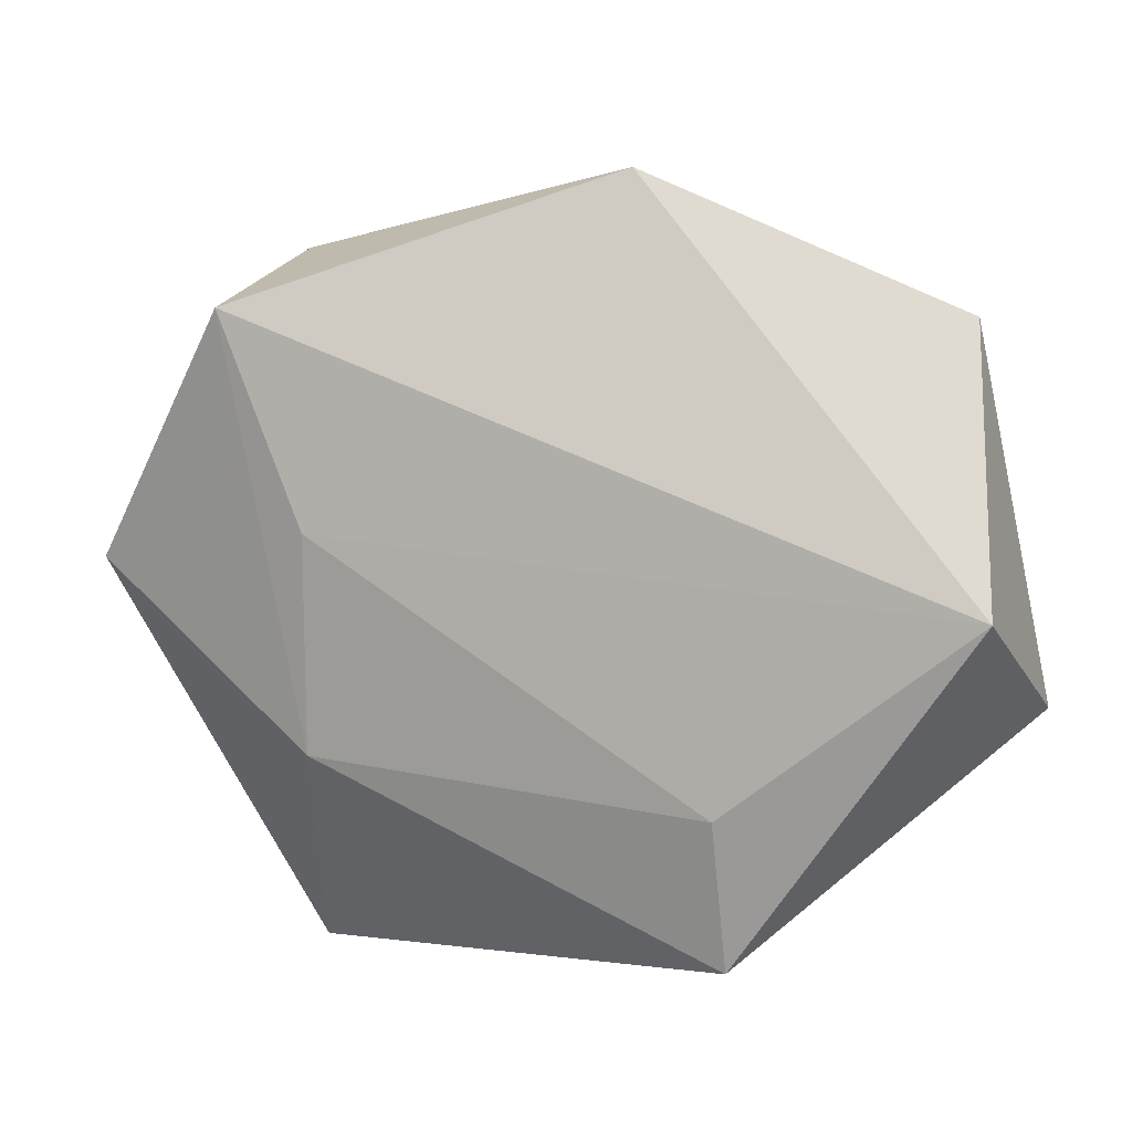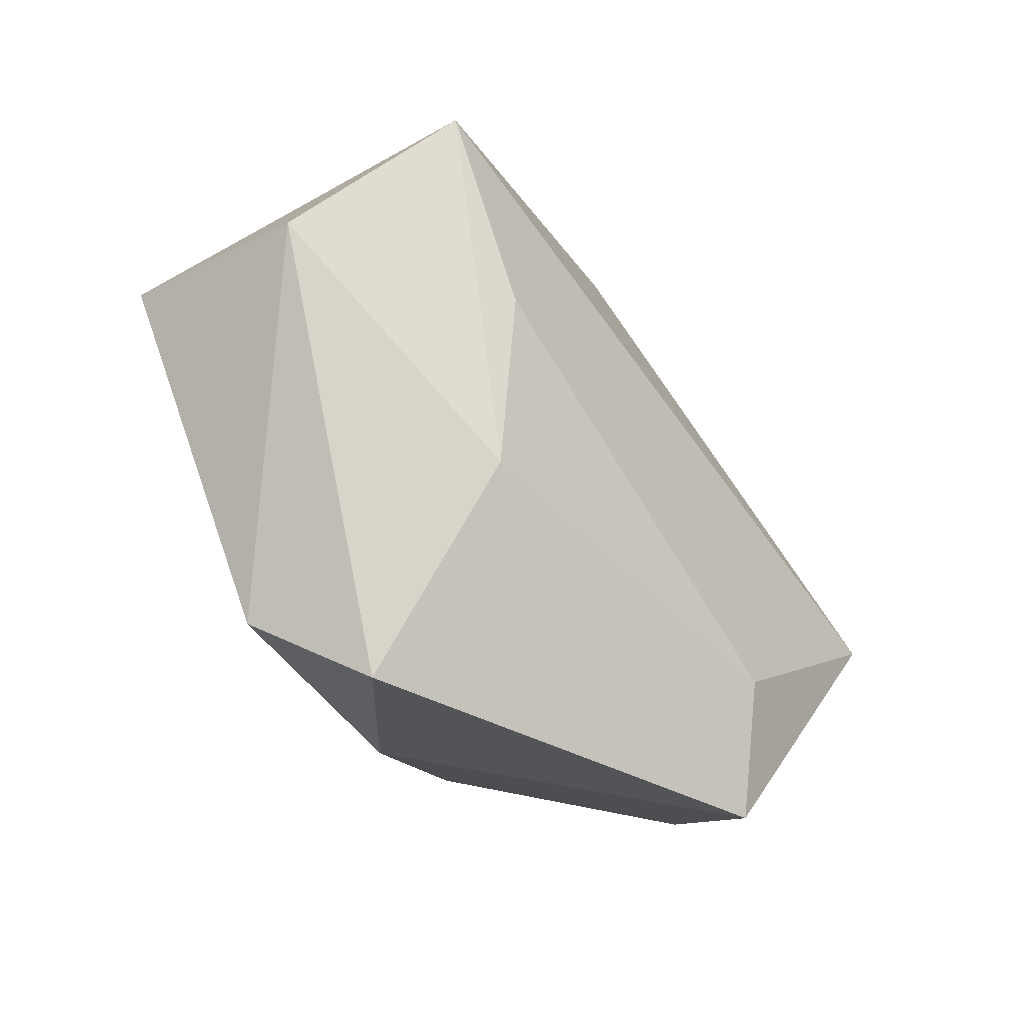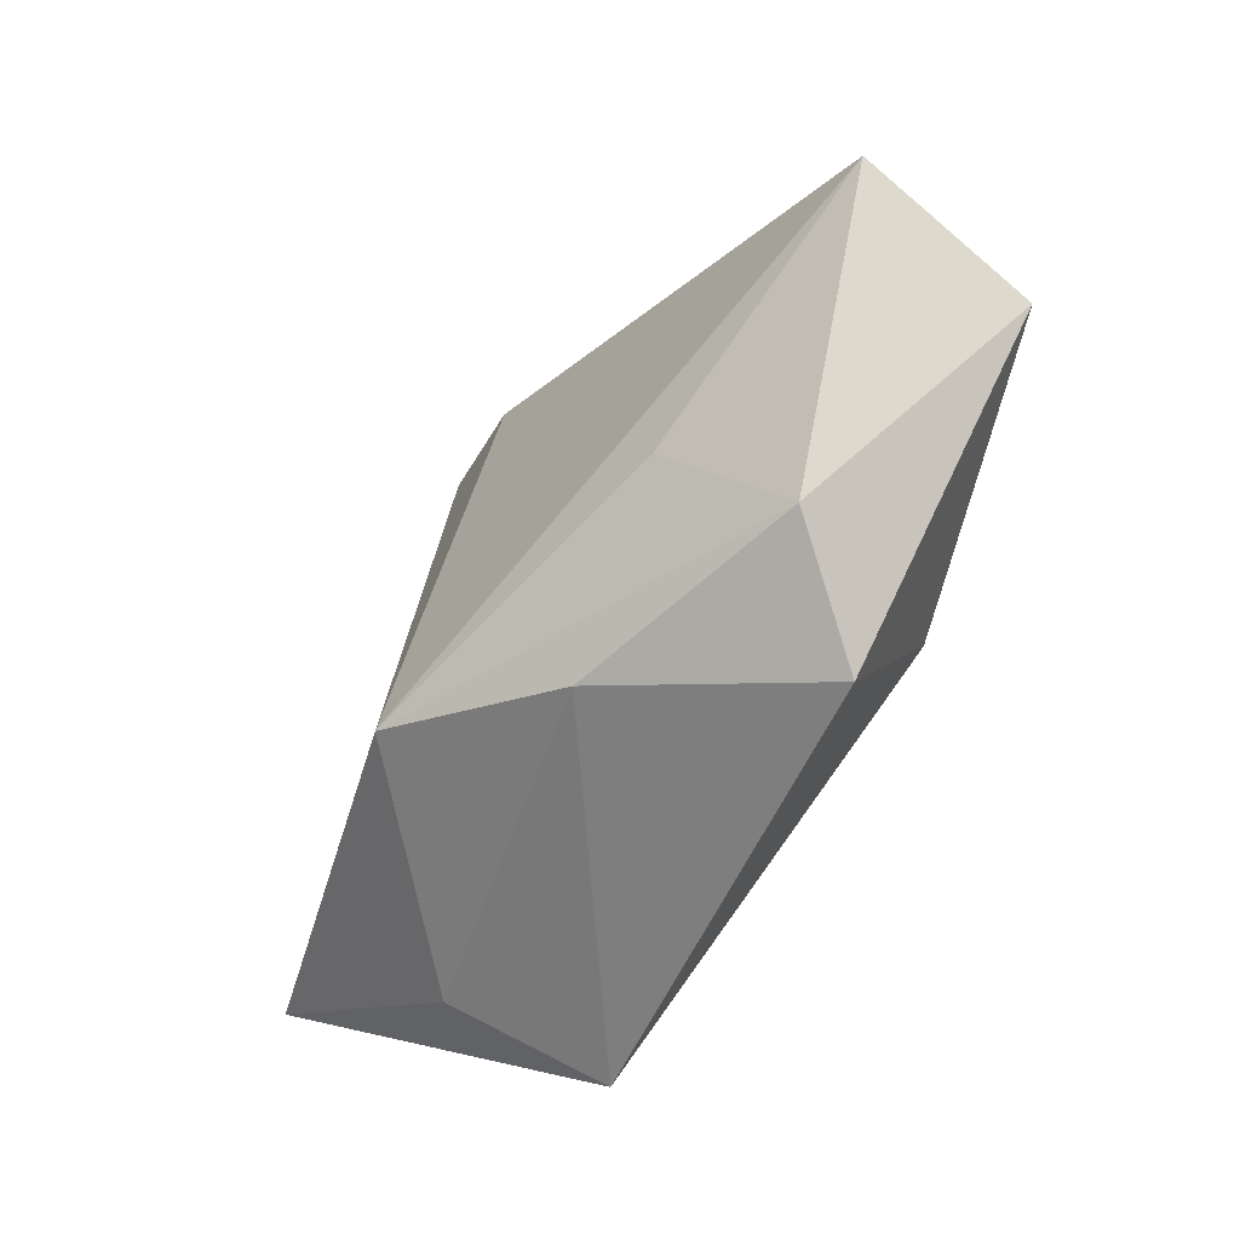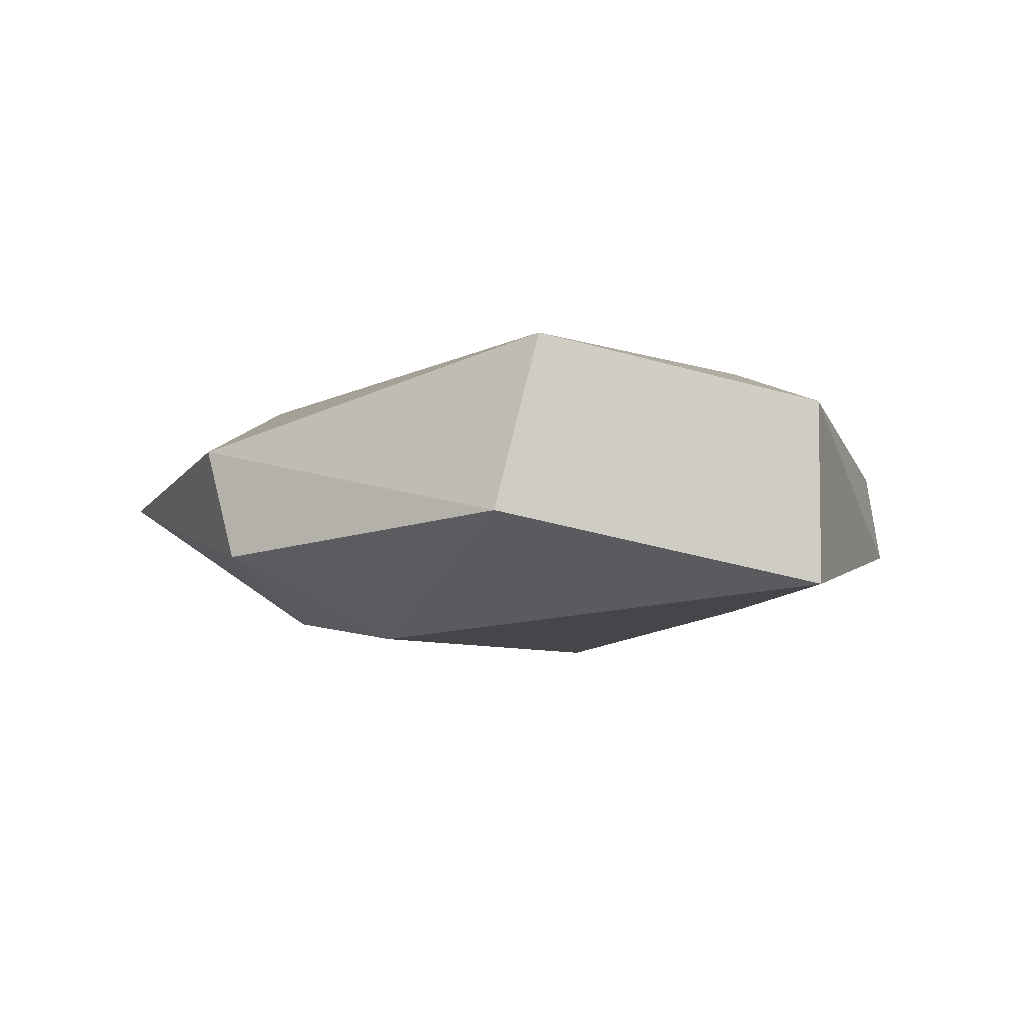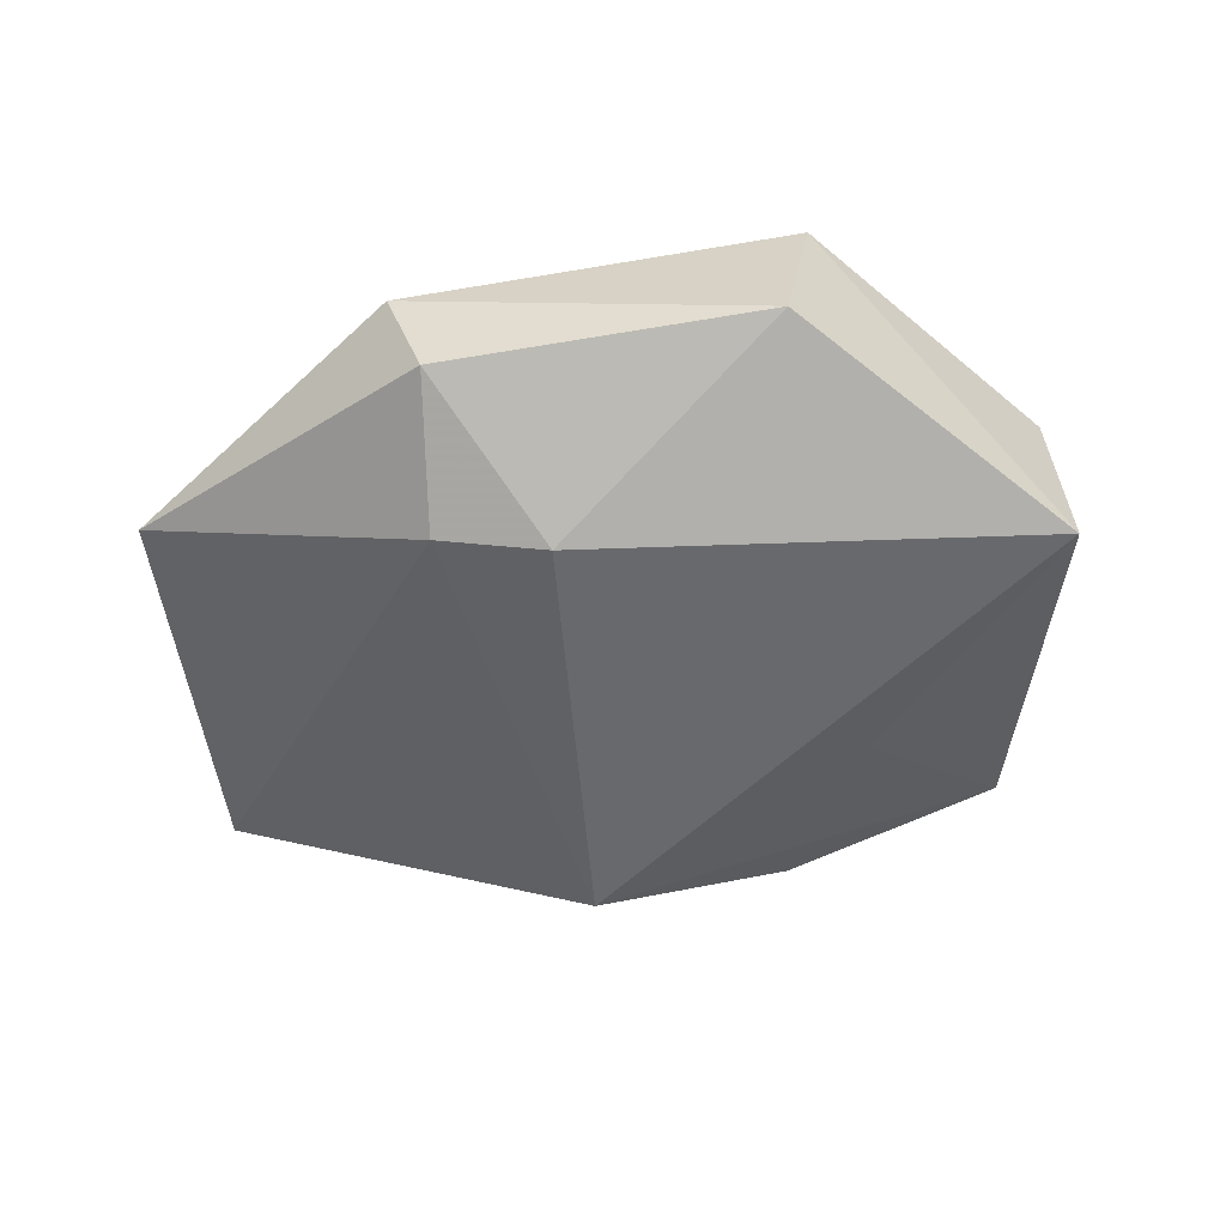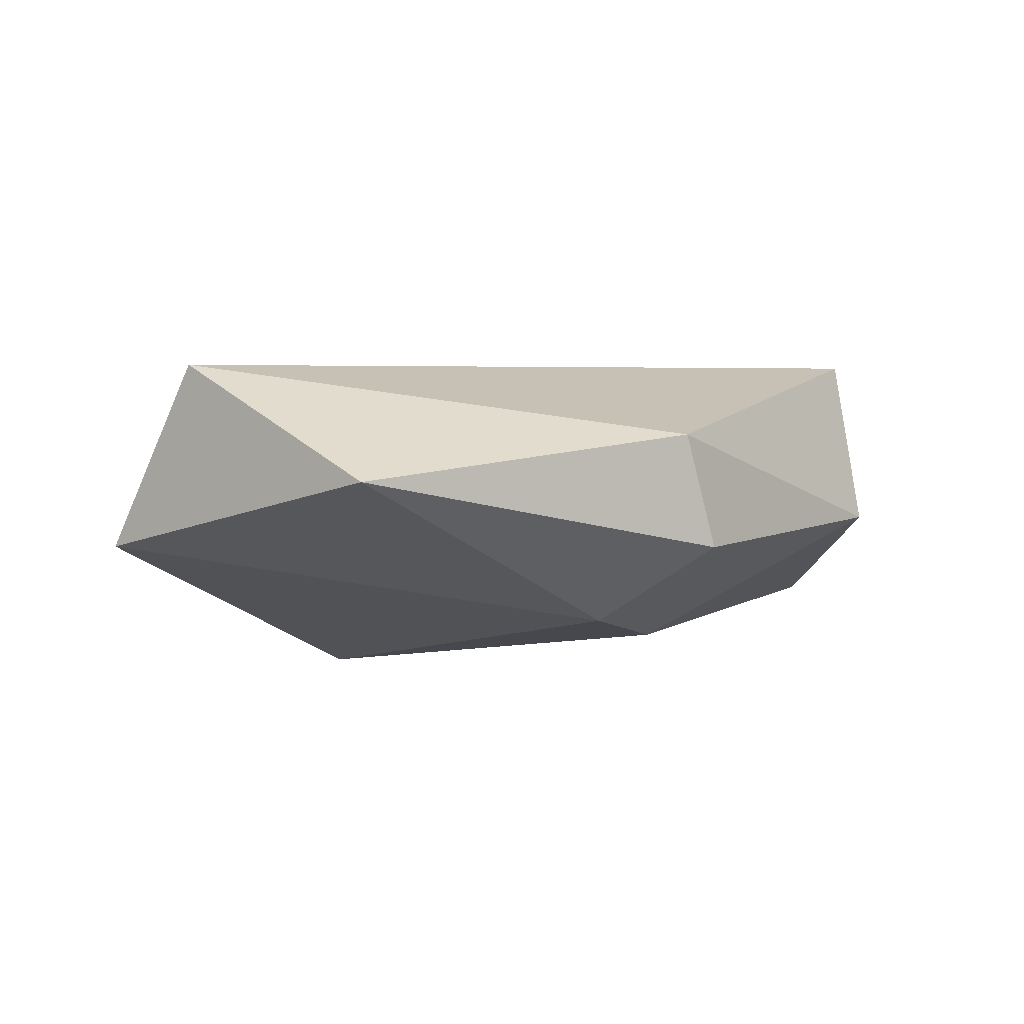
<metadata>
{"format":"obj","ext":"obj","renderer":"f3d","projection":"perspective","resolution":1024,"background":"white","views":[{"elev":9.7,"azim":19.3,"up":"+Y"},{"elev":-41.7,"azim":-49.2,"up":"+Y"},{"elev":-59.7,"azim":-125.1,"up":"+Y"},{"elev":-1.6,"azim":-135.7,"up":"+Z"},{"elev":-47.7,"azim":-160.6,"up":"+Z"},{"elev":-3.3,"azim":140.5,"up":"+Z"}]}
</metadata>
<code>
v -0.02111 -0.01711 0.0155
v 0.02829 -0.02779 -0.001405
v -0.02214 -0.01514 -0.01412
v -0.04681 0.0009682 0.009616
v -0.008107 -0.03253 -0.01242
v 0.04261 0.02741 -0.001314
v -0.04858 0.003059 -0.01046
v 0.009552 0.04154 0.004589
v -0.02829 0.03296 -0.002665
v -0.02056 0.005813 0.01705
v -0.001399 0.02345 -0.01707
v -0.03214 -0.03246 -0.007504
v -0.02493 -0.04001 0.002815
v 0.01071 -0.02242 -0.02037
v 0.04713 0.0002467 0.0132
v 0.02194 -0.03623 0.01238
v 0.005332 0.04134 -0.007497
v 0.02128 -0.02017 0.01552
v 0.009623 0.02724 -0.01548
v 0.04961 -0.01163 -0.006892
v -0.02987 0.02781 0.01633
f 7 14 3
f 16 20 15
f 15 20 6
f 7 4 21
f 21 9 7
f 10 15 21
f 2 20 16
f 14 20 2
f 16 13 5
f 5 2 16
f 14 2 5
f 19 17 6
f 6 20 19
f 19 20 14
f 16 15 18
f 18 15 10
f 8 17 9
f 9 21 8
f 6 17 8
f 8 15 6
f 8 21 15
f 12 3 14
f 14 5 12
f 7 3 12
f 12 5 13
f 12 4 7
f 12 13 4
f 4 13 1
f 1 21 4
f 10 21 1
f 1 18 10
f 1 13 16
f 16 18 1
f 11 14 7
f 11 19 14
f 7 9 11
f 9 17 11
f 17 19 11

</code>
